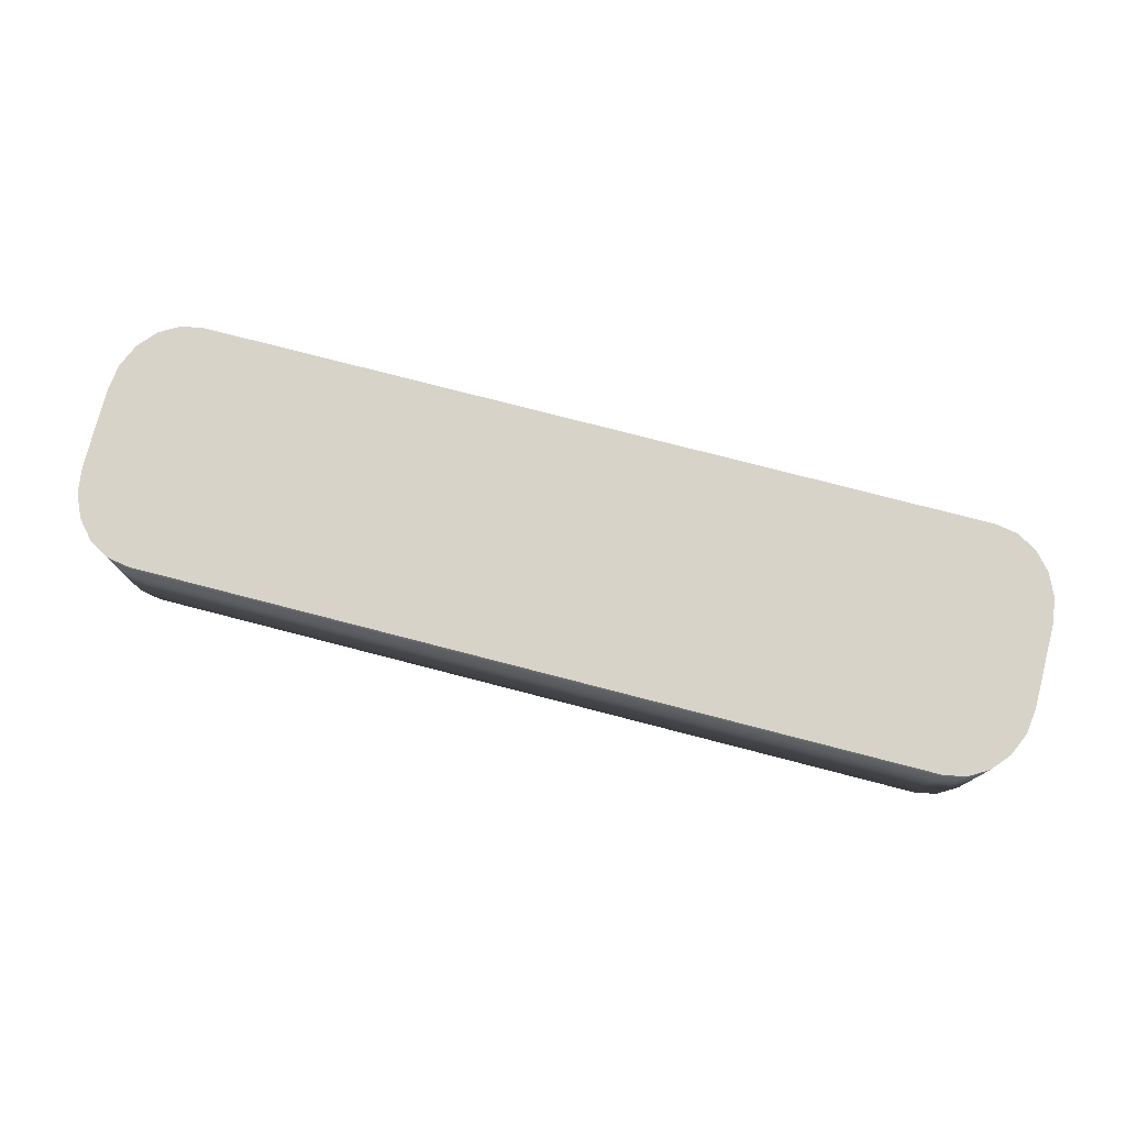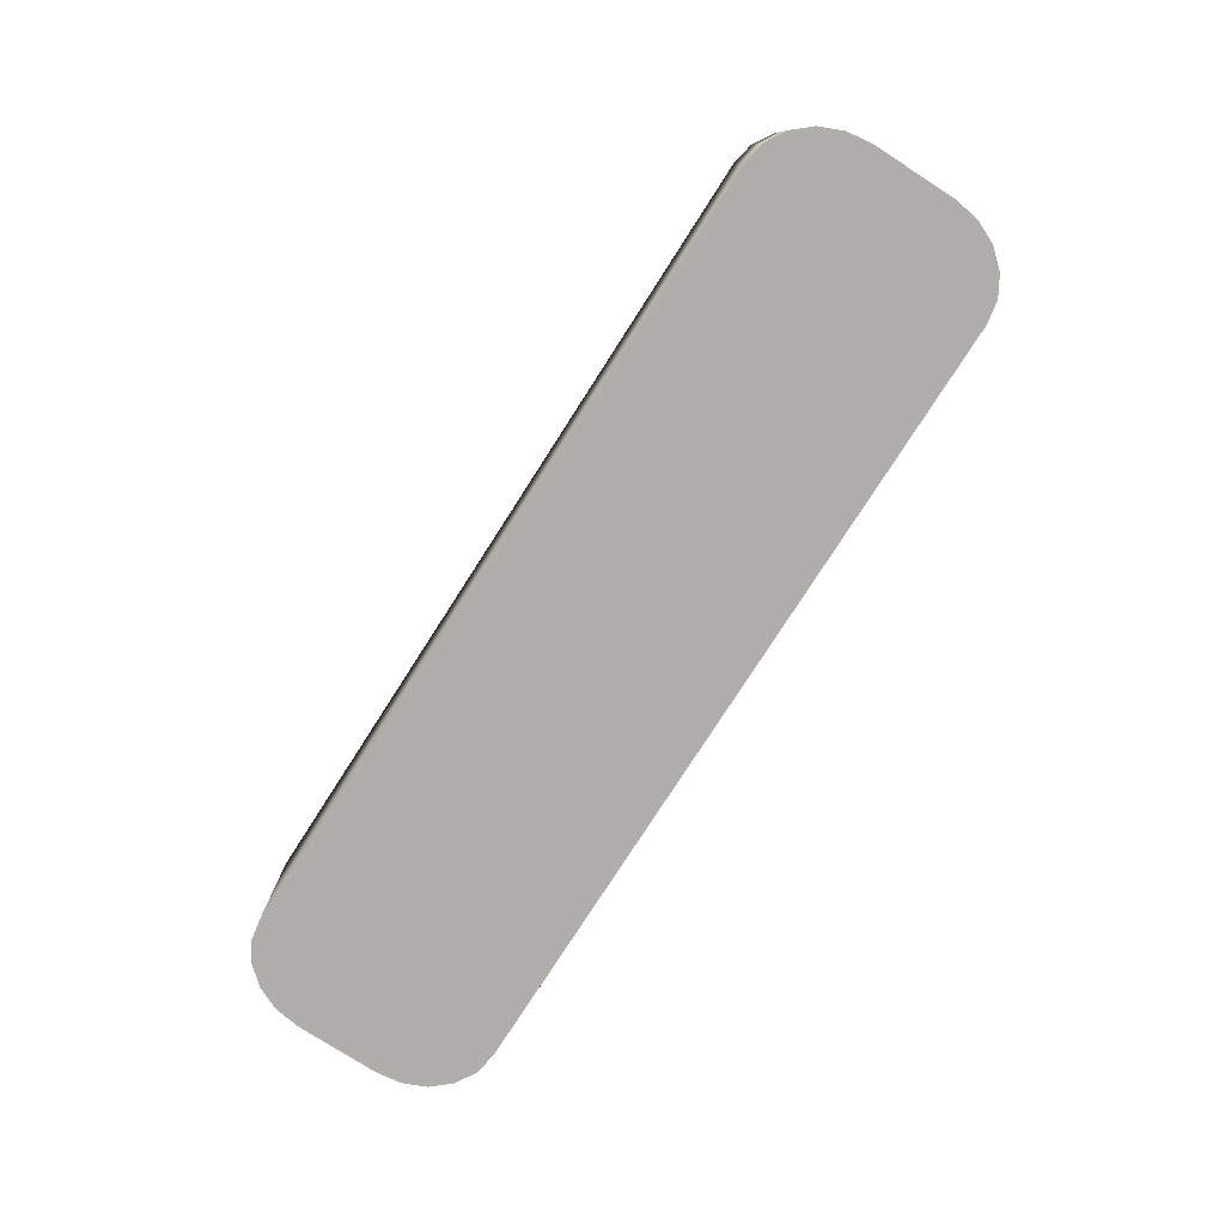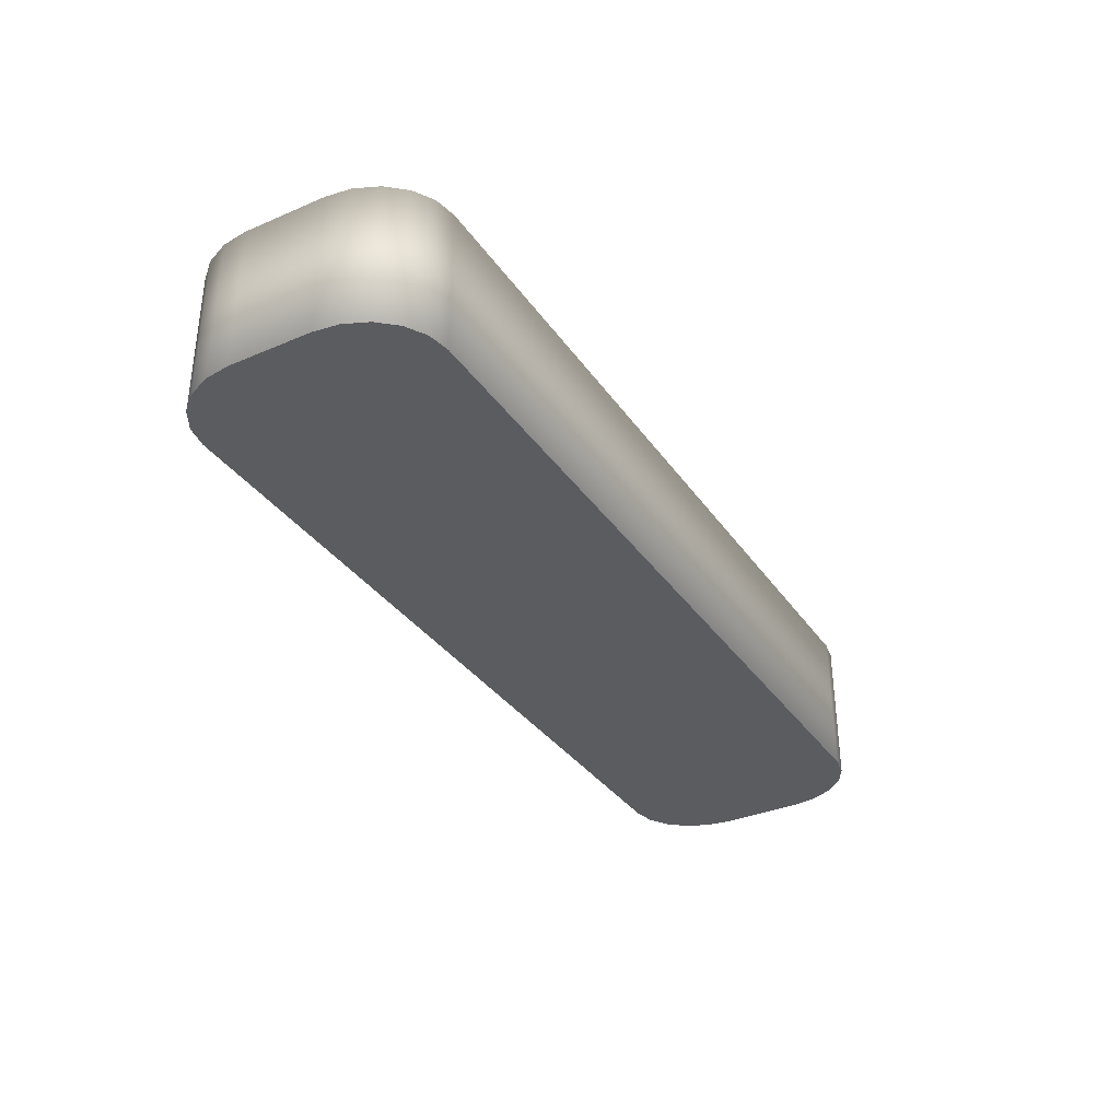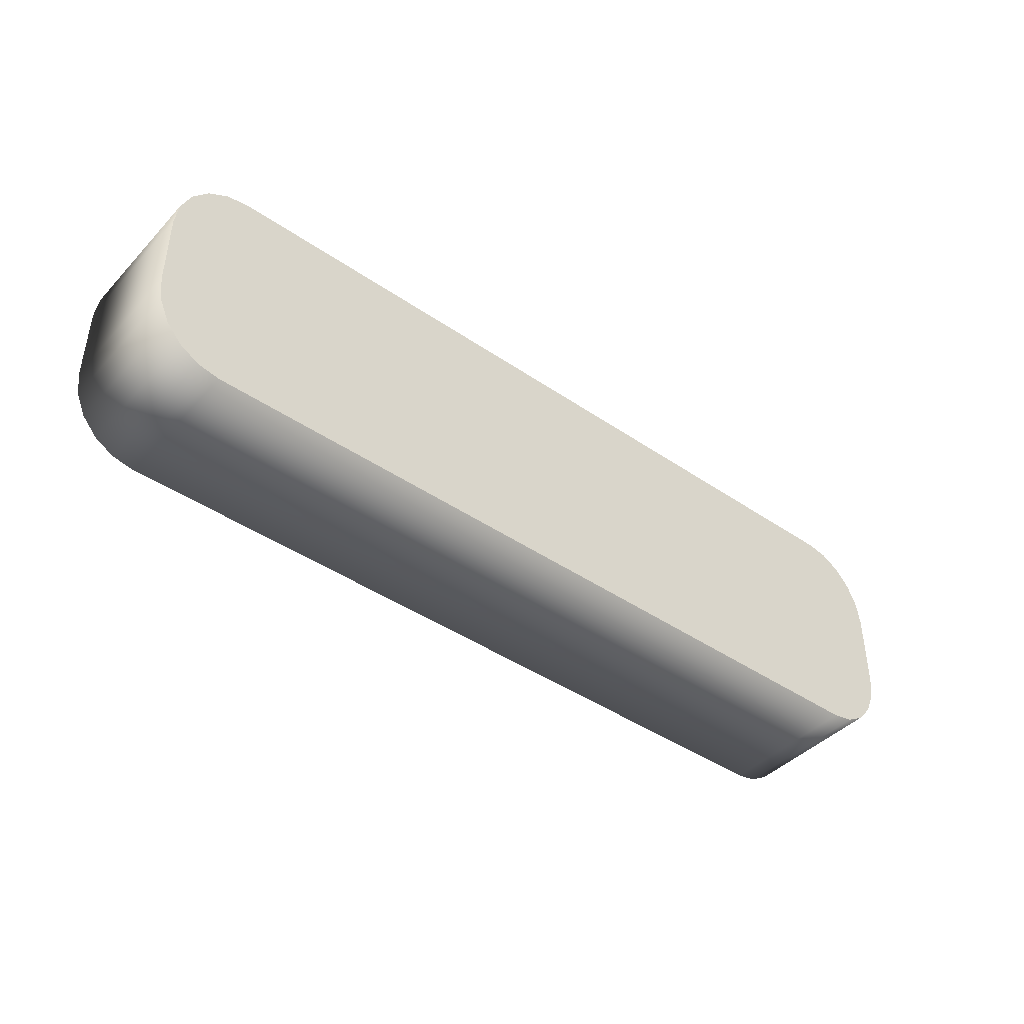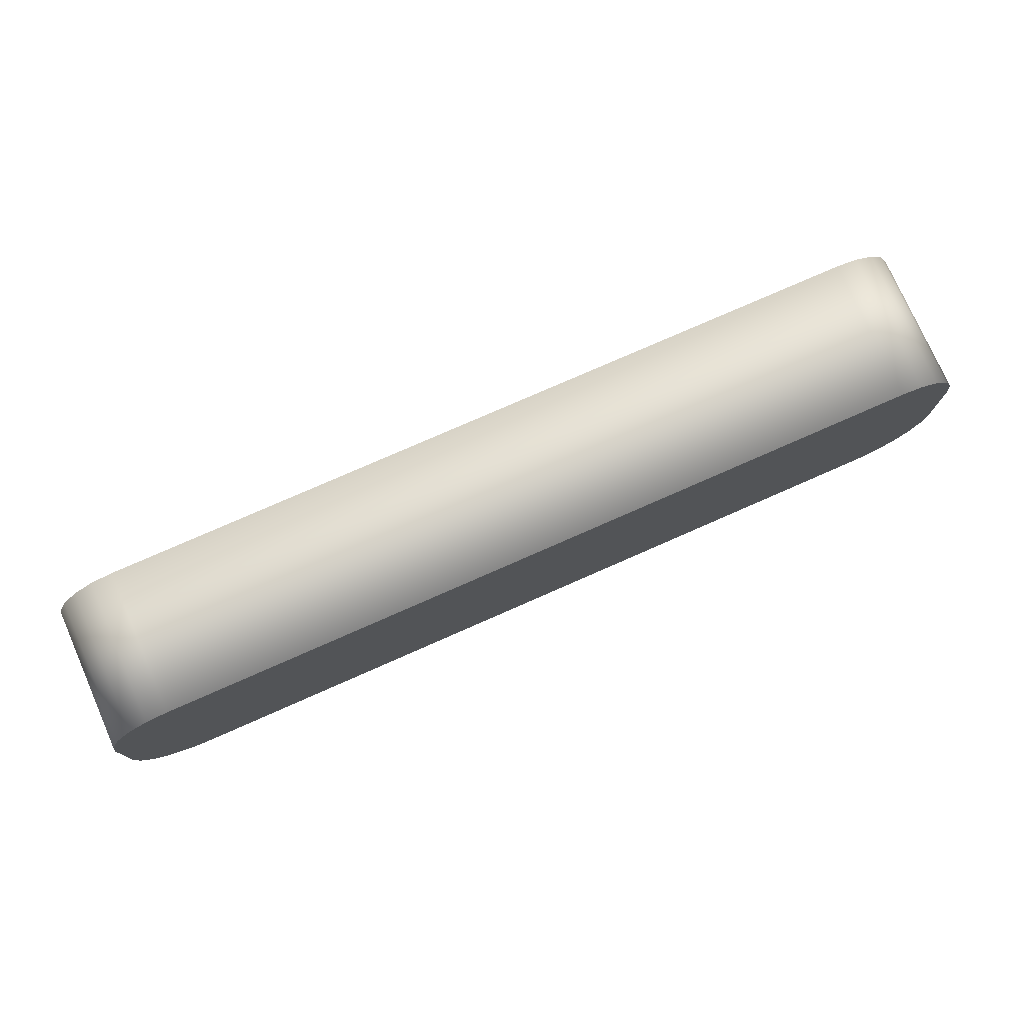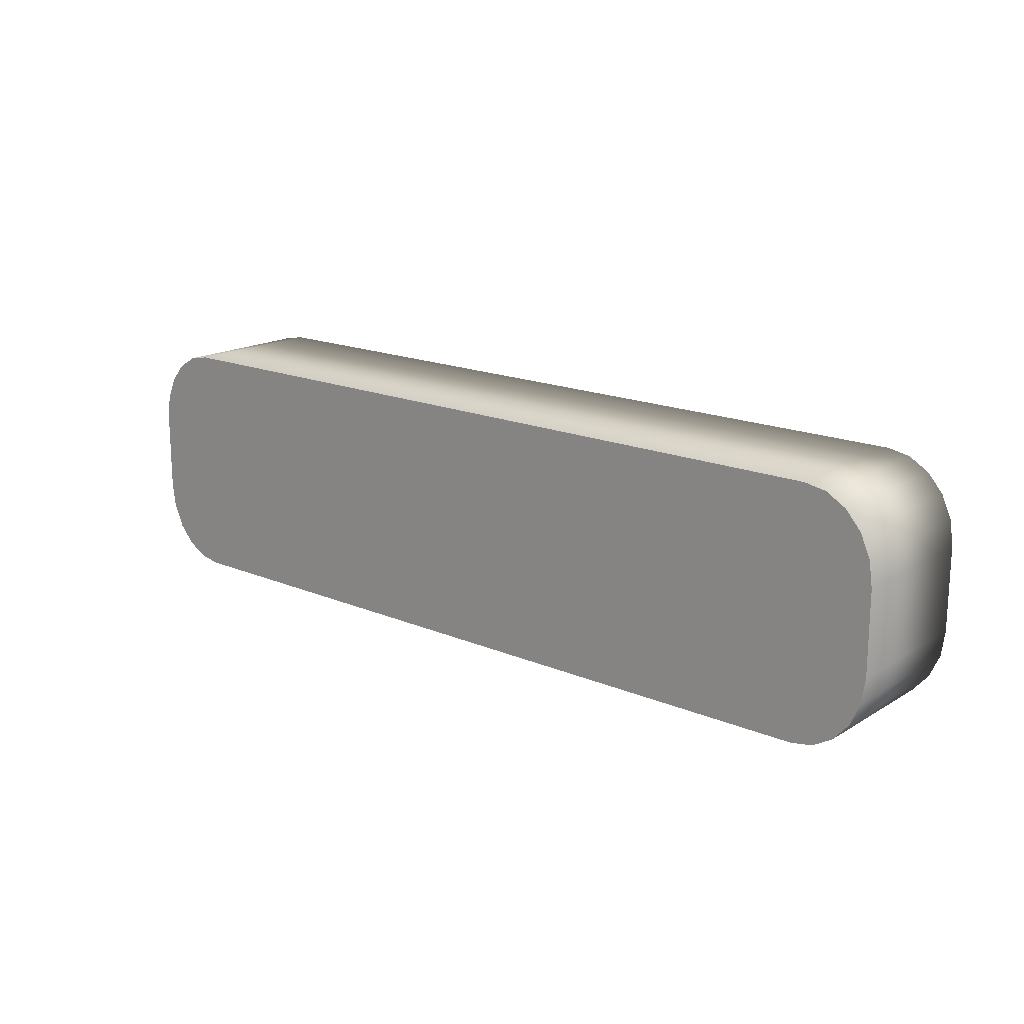
<metadata>
{"format":"obj","ext":"obj","renderer":"f3d","projection":"perspective","resolution":1024,"background":"white","views":[{"elev":77.0,"azim":14.5,"up":"+Z"},{"elev":-77.9,"azim":57.3,"up":"+Z"},{"elev":-34.5,"azim":119.8,"up":"+Z"},{"elev":-42.6,"azim":140.7,"up":"+Y"},{"elev":76.5,"azim":-23.8,"up":"+Y"},{"elev":17.2,"azim":40.1,"up":"+Y"}]}
</metadata>
<code>
o Plane.019_Plane.011
v -1.59 0.4977 0.288
v 1.59 0.4977 0.288
v 1.878 -0.1659 0.288
v 1.679 0.4814 0.288
v 1.759 0.4343 0.288
v 1.823 0.3609 0.288
v 1.864 0.2684 0.288
v 1.878 0.1659 0.288
v -1.59 -0.4977 0.288
v 1.59 -0.4977 0.288
v -1.878 -0.1659 0.288
v -1.679 0.4814 0.288
v -1.759 0.4343 0.288
v -1.823 0.3609 0.288
v -1.864 0.2684 0.288
v -1.878 0.1659 0.288
v -1.679 -0.4814 0.288
v -1.759 -0.4343 0.288
v -1.823 -0.3609 0.288
v -1.864 -0.2684 0.288
v 1.679 -0.4814 0.288
v 1.759 -0.4343 0.288
v 1.823 -0.3609 0.288
v 1.864 -0.2684 0.288
v 1.864 -0.2684 -0.312
v 1.823 -0.3609 -0.312
v 1.759 -0.4343 -0.312
v 1.679 -0.4814 -0.312
v -1.864 -0.2684 -0.312
v -1.823 -0.3609 -0.312
v -1.759 -0.4343 -0.312
v -1.679 -0.4814 -0.312
v -1.878 0.1659 -0.312
v -1.864 0.2684 -0.312
v -1.823 0.3609 -0.312
v -1.759 0.4343 -0.312
v -1.679 0.4814 -0.312
v -1.878 -0.1659 -0.312
v 1.59 -0.4977 -0.312
v -1.59 -0.4977 -0.312
v 1.878 0.1659 -0.312
v 1.864 0.2684 -0.312
v 1.823 0.3609 -0.312
v 1.759 0.4343 -0.312
v 1.679 0.4814 -0.312
v 1.878 -0.1659 -0.312
v 1.59 0.4977 -0.312
v -1.59 0.4977 -0.312
f 39 32 40
f 30 25 29
f 31 26 30
f 44 35 43
f 41 38 46
f 32 27 31
f 11 8 3
f 8 15 7
f 15 6 7
f 22 17 18
f 23 18 19
f 20 23 19
f 3 20 11
f 2 12 1
f 13 4 5
f 14 5 6
f 10 17 21
f 29 46 38
f 41 34 33
f 43 34 42
f 37 47 48
f 45 36 44
f 39 28 32
f 30 26 25
f 31 27 26
f 44 36 35
f 41 33 38
f 32 28 27
f 11 16 8
f 8 16 15
f 15 14 6
f 22 21 17
f 23 22 18
f 20 24 23
f 3 24 20
f 2 4 12
f 13 12 4
f 14 13 5
f 10 9 17
f 29 25 46
f 41 42 34
f 43 35 34
f 37 45 47
f 45 37 36
f 2 45 4
f 19 29 20
f 7 41 8
f 17 31 18
f 8 46 3
f 14 34 35
f 3 25 24
f 21 39 10
f 22 28 21
f 1 47 2
f 10 40 9
f 18 30 19
f 4 44 5
f 20 38 11
f 6 42 7
f 14 36 13
f 15 33 34
f 12 48 1
f 24 26 23
f 23 27 22
f 11 33 16
f 9 32 17
f 13 37 12
f 5 43 6
f 2 47 45
f 19 30 29
f 7 42 41
f 17 32 31
f 8 41 46
f 14 15 34
f 3 46 25
f 21 28 39
f 22 27 28
f 1 48 47
f 10 39 40
f 18 31 30
f 4 45 44
f 20 29 38
f 6 43 42
f 14 35 36
f 15 16 33
f 12 37 48
f 24 25 26
f 23 26 27
f 11 38 33
f 9 40 32
f 13 36 37
f 5 44 43

</code>
